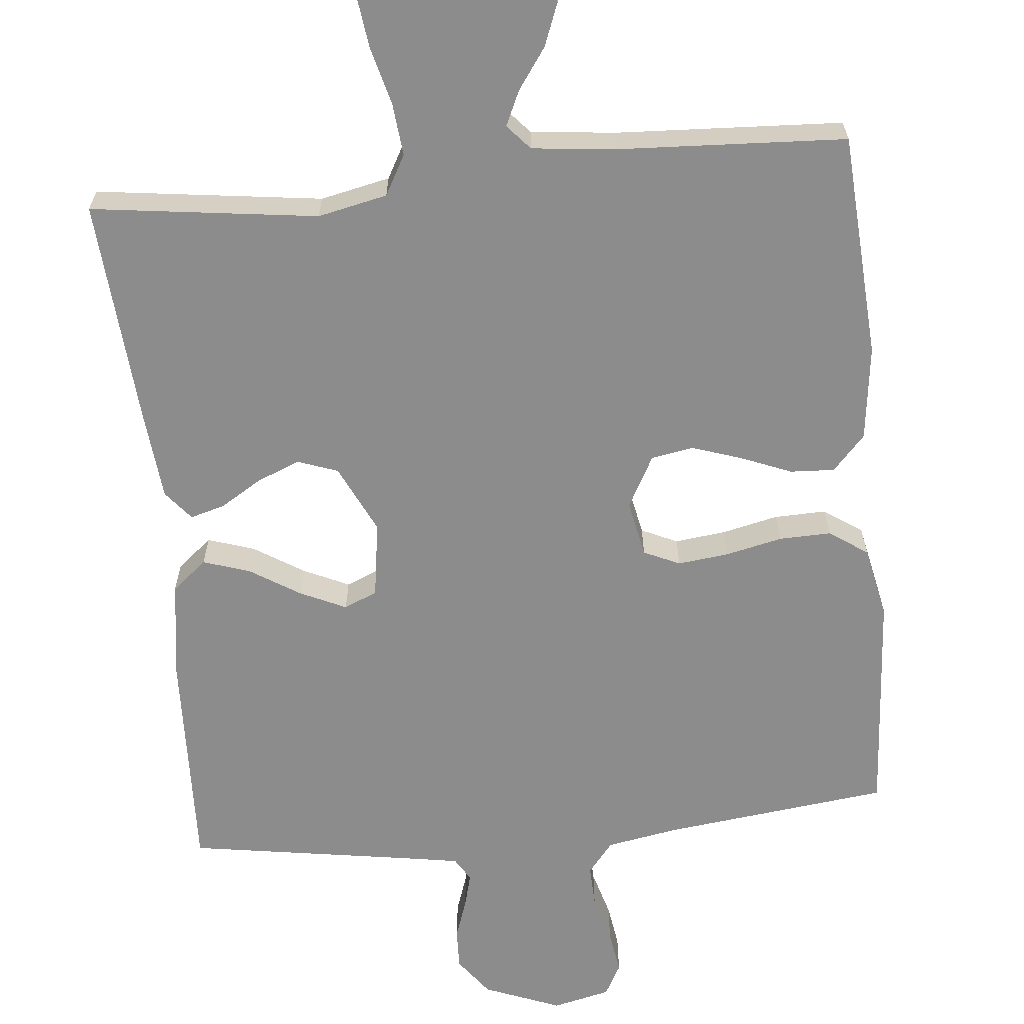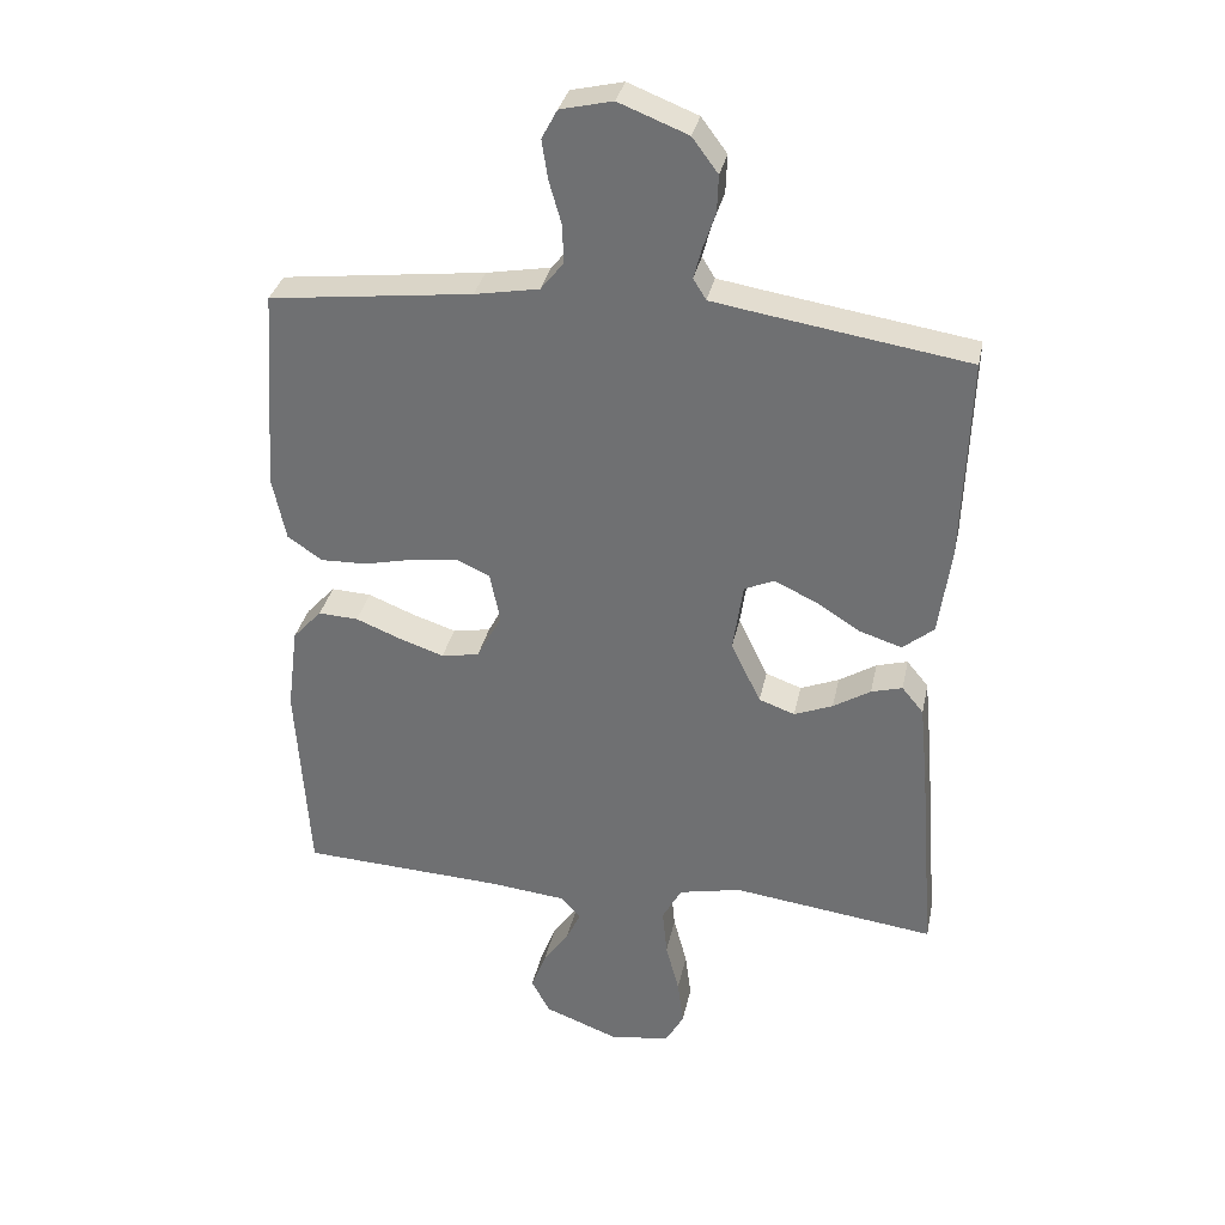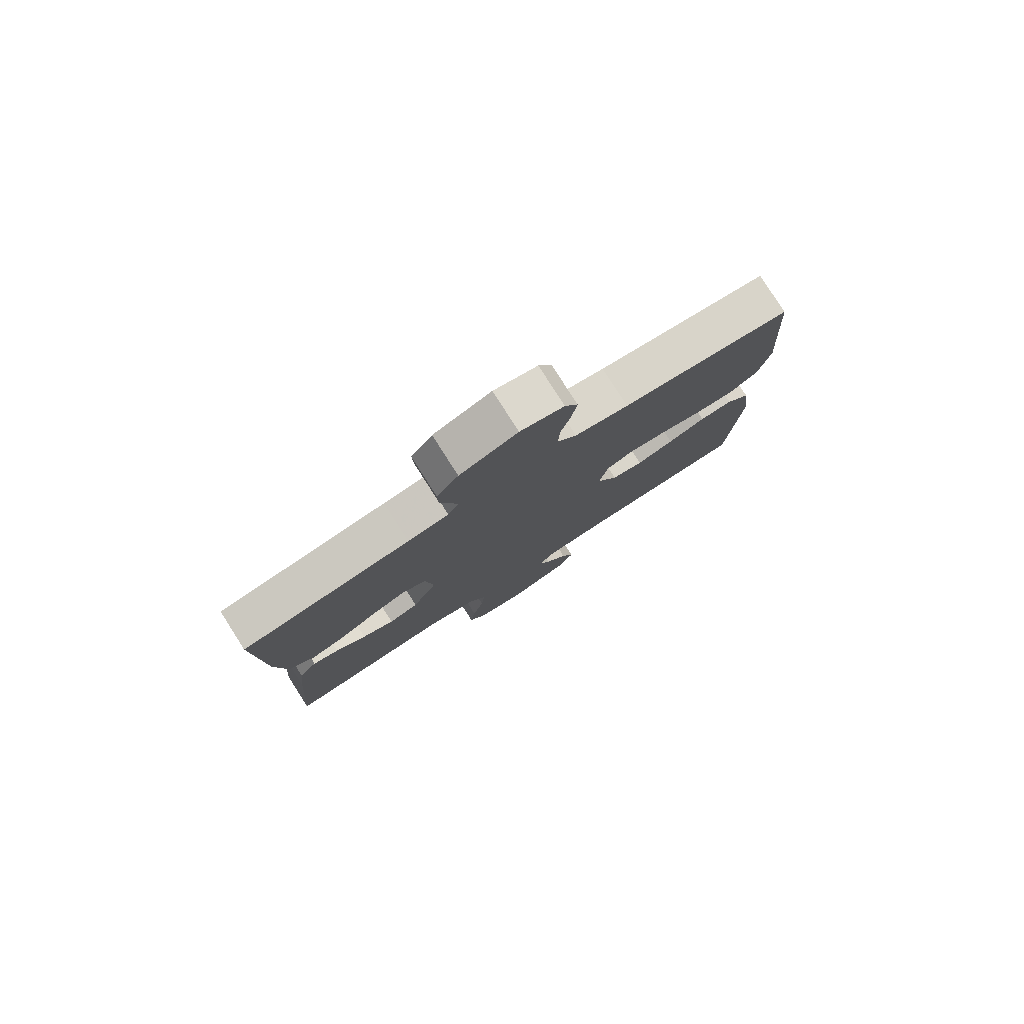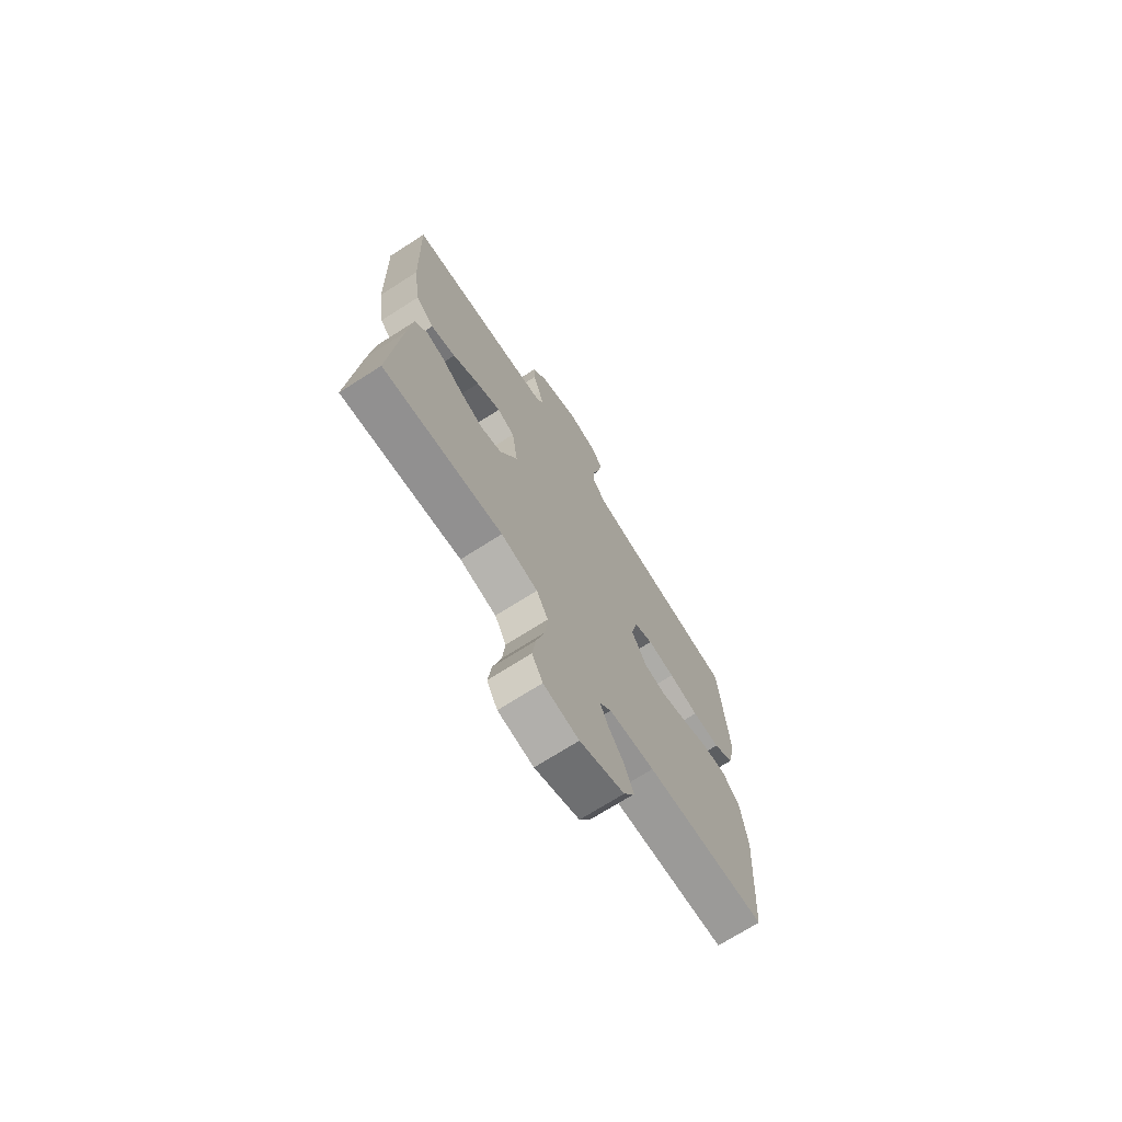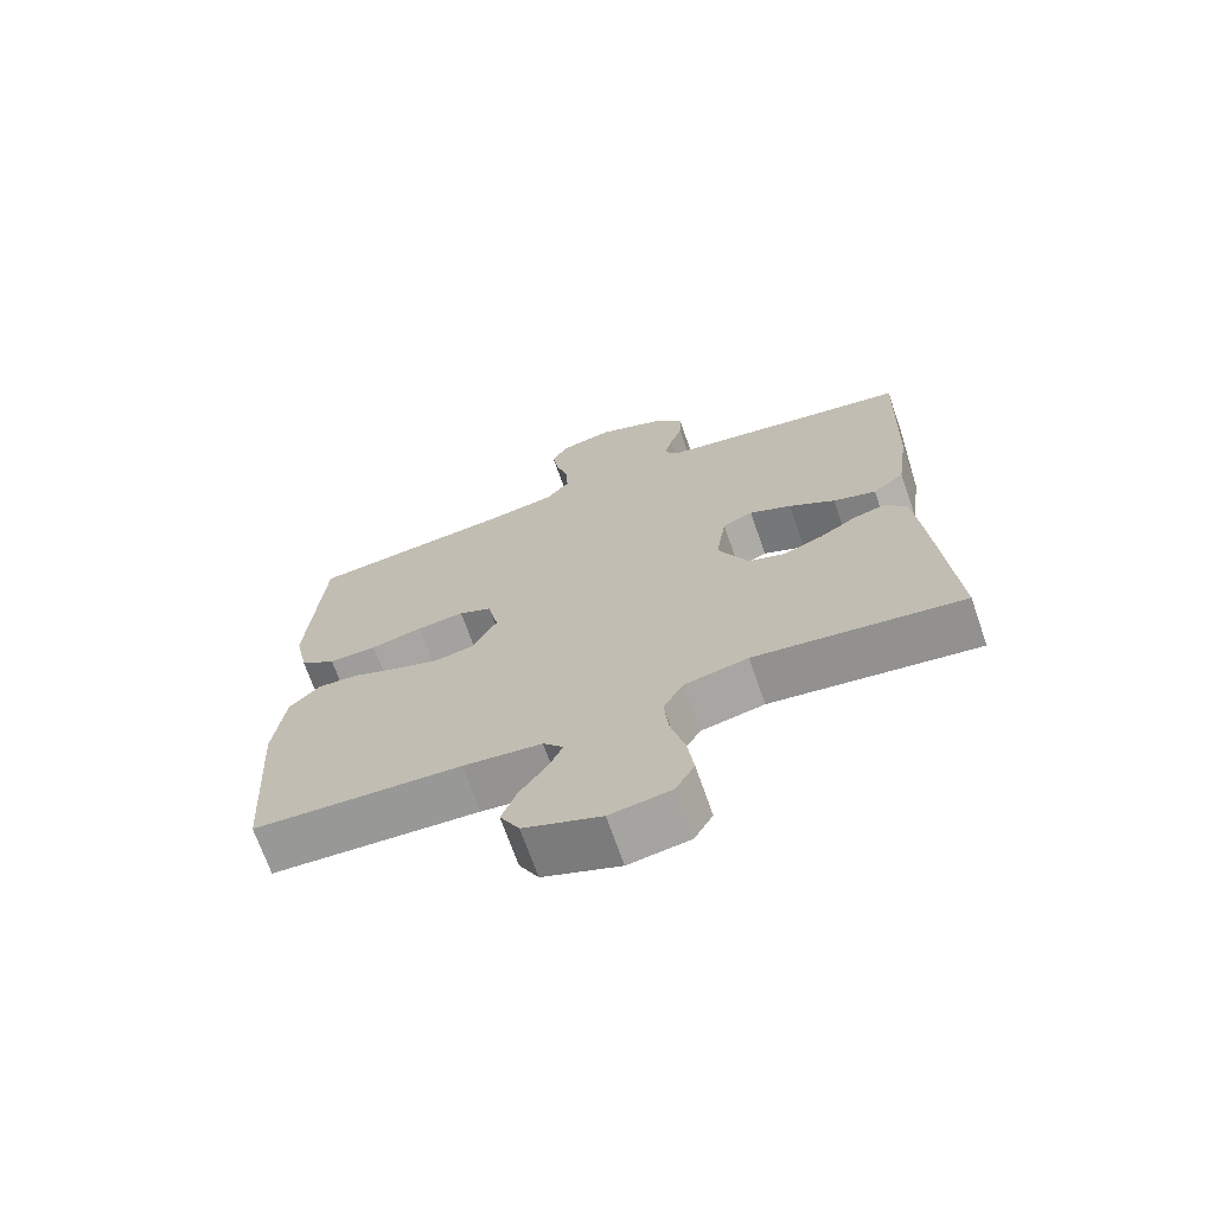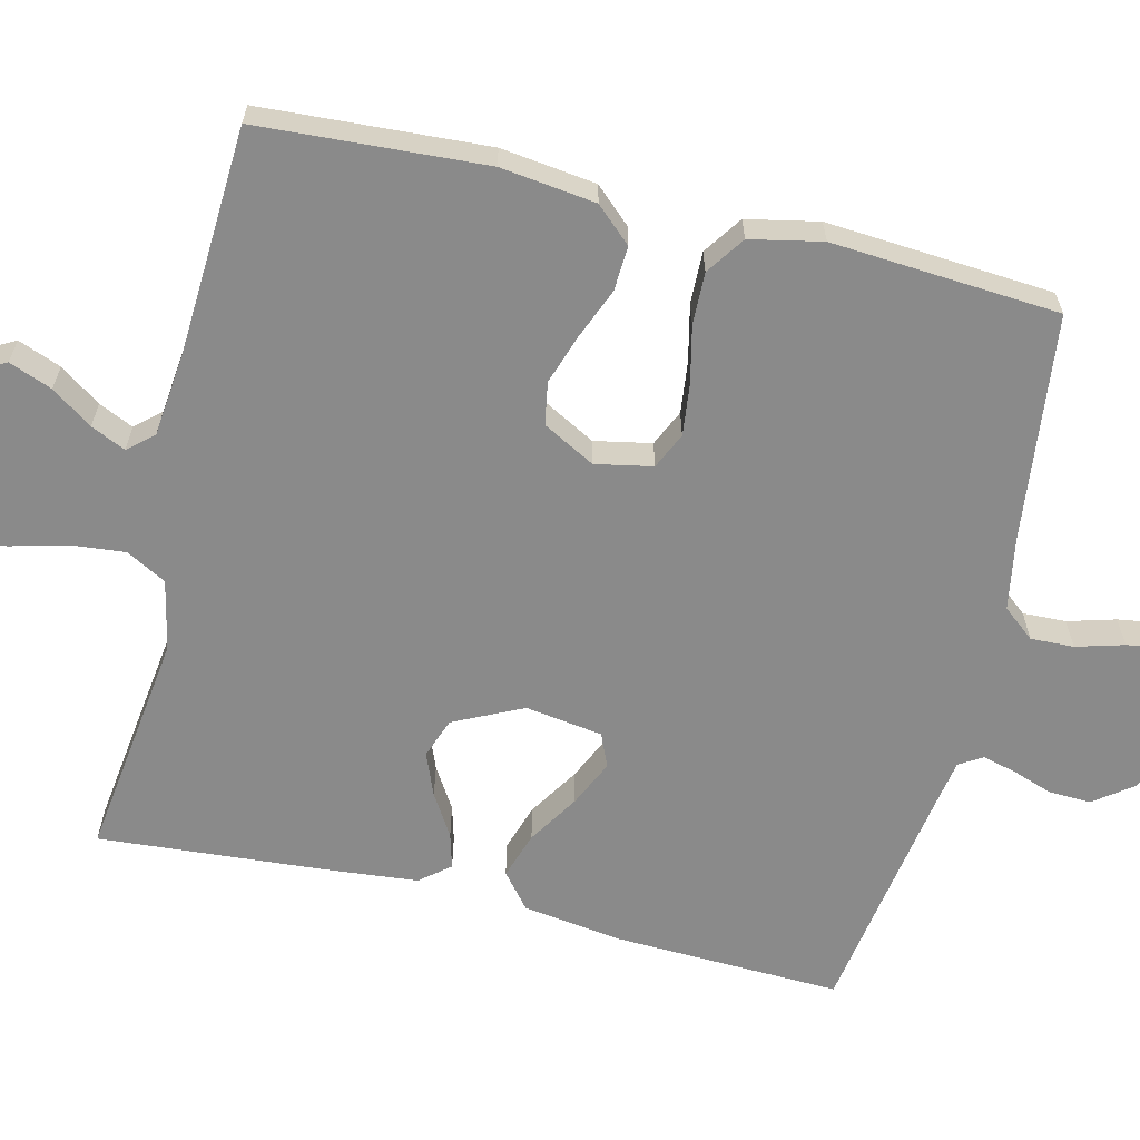
<metadata>
{"format":"obj","ext":"obj","renderer":"f3d","projection":"perspective","resolution":1024,"background":"white","views":[{"elev":-64.2,"azim":-174.5,"up":"+Y"},{"elev":33.2,"azim":11.7,"up":"+Z"},{"elev":79.7,"azim":147.5,"up":"+Z"},{"elev":-71.7,"azim":122.5,"up":"+Z"},{"elev":-69.8,"azim":19.2,"up":"+Z"},{"elev":-63.5,"azim":-103.7,"up":"+Y"}]}
</metadata>
<code>
v -0.5 0.07 0.5
v -0.2 0.07 0.536
v -0.105 0.07 0.553
v -0.071 0.07 0.595
v -0.073 0.07 0.652
v -0.091 0.07 0.715
v -0.1 0.07 0.773
v -0.077 0.07 0.816
v 0 0.07 0.834
v 0.102 0.07 0.794
v 0.14 0.07 0.743
v 0.138 0.07 0.688
v 0.12 0.07 0.636
v 0.108 0.07 0.59
v 0.127 0.07 0.559
v 0.2 0.07 0.547
v 0.5 0.07 0.5
v 0.49 0.07 0.2
v 0.472 0.07 0.069
v 0.426 0.07 0.031
v 0.364 0.07 0.051
v 0.297 0.07 0.093
v 0.236 0.07 0.121
v 0.192 0.07 0.102
v 0.177 0.07 0
v 0.221 0.07 -0.091
v 0.274 0.07 -0.11
v 0.331 0.07 -0.087
v 0.386 0.07 -0.053
v 0.432 0.07 -0.04
v 0.464 0.07 -0.079
v 0.476 0.07 -0.2
v 0.5 0.07 -0.5
v 0.2 0.07 -0.461
v 0.108 0.07 -0.481
v 0.079 0.07 -0.534
v 0.086 0.07 -0.604
v 0.106 0.07 -0.68
v 0.115 0.07 -0.749
v 0.088 0.07 -0.797
v 0 0.07 -0.811
v -0.111 0.07 -0.769
v -0.139 0.07 -0.717
v -0.117 0.07 -0.66
v -0.079 0.07 -0.606
v -0.058 0.07 -0.56
v -0.087 0.07 -0.527
v -0.2 0.07 -0.515
v -0.5 0.07 -0.5
v -0.519 0.07 -0.2
v -0.503 0.07 -0.074
v -0.46 0.07 -0.027
v -0.401 0.07 -0.03
v -0.334 0.07 -0.057
v -0.268 0.07 -0.079
v -0.212 0.07 -0.069
v -0.175 0.07 0
v -0.19 0.07 0.075
v -0.238 0.07 0.097
v -0.306 0.07 0.089
v -0.381 0.07 0.072
v -0.45 0.07 0.07
v -0.501 0.07 0.105
v -0.521 0.07 0.2
v -0.5 0 0.5
v -0.2 0 0.536
v -0.105 0 0.553
v -0.071 0 0.595
v -0.073 0 0.652
v -0.091 0 0.715
v -0.1 0 0.773
v -0.077 0 0.816
v 0 0 0.834
v 0.102 0 0.794
v 0.14 0 0.743
v 0.138 0 0.688
v 0.12 0 0.636
v 0.108 0 0.59
v 0.127 0 0.559
v 0.2 0 0.547
v 0.5 0 0.5
v 0.49 0 0.2
v 0.472 0 0.069
v 0.426 0 0.031
v 0.364 0 0.051
v 0.297 0 0.093
v 0.236 0 0.121
v 0.192 0 0.102
v 0.177 0 0
v 0.221 0 -0.091
v 0.274 0 -0.11
v 0.331 0 -0.087
v 0.386 0 -0.053
v 0.432 0 -0.04
v 0.464 0 -0.079
v 0.476 0 -0.2
v 0.5 0 -0.5
v 0.2 0 -0.461
v 0.108 0 -0.481
v 0.079 0 -0.534
v 0.086 0 -0.604
v 0.106 0 -0.68
v 0.115 0 -0.749
v 0.088 0 -0.797
v 0 0 -0.811
v -0.111 0 -0.769
v -0.139 0 -0.717
v -0.117 0 -0.66
v -0.079 0 -0.606
v -0.058 0 -0.56
v -0.087 0 -0.527
v -0.2 0 -0.515
v -0.5 0 -0.5
v -0.519 0 -0.2
v -0.503 0 -0.074
v -0.46 0 -0.027
v -0.401 0 -0.03
v -0.334 0 -0.057
v -0.268 0 -0.079
v -0.212 0 -0.069
v -0.175 0 0
v -0.19 0 0.075
v -0.238 0 0.097
v -0.306 0 0.089
v -0.381 0 0.072
v -0.45 0 0.07
v -0.501 0 0.105
v -0.521 0 0.2
f 63 64 1 2
f 60 61 62 63
f 59 60 63 2
f 58 59 2 3
f 57 58 3 4
f 51 52 53 54
f 51 54 55
f 48 49 50 51
f 47 48 51 55
f 46 47 55 56
f 42 43 44 45
f 42 45 46
f 41 42 46
f 40 41 46
f 37 38 39 40
f 36 37 40 46
f 35 36 46 56
f 31 32 33 34
f 28 29 30 31
f 27 28 31 34
f 26 27 34 35
f 19 20 21 22
f 19 22 23
f 16 17 18 19
f 15 16 19 23
f 14 15 23 24
f 10 11 12 13
f 10 13 14
f 9 10 14
f 5 6 7 8
f 4 5 8 9
f 57 4 9 14
f 25 26 35 56
f 25 56 57
f 14 24 25 57
f 66 65 128 127
f 127 126 125 124
f 66 127 124 123
f 67 66 123 122
f 68 67 122 121
f 118 117 116 115
f 119 118 115
f 115 114 113 112
f 119 115 112 111
f 120 119 111 110
f 109 108 107 106
f 110 109 106
f 110 106 105
f 110 105 104
f 104 103 102 101
f 110 104 101 100
f 120 110 100 99
f 98 97 96 95
f 95 94 93 92
f 98 95 92 91
f 99 98 91 90
f 86 85 84 83
f 87 86 83
f 83 82 81 80
f 87 83 80 79
f 88 87 79 78
f 77 76 75 74
f 78 77 74
f 78 74 73
f 72 71 70 69
f 73 72 69 68
f 78 73 68 121
f 120 99 90 89
f 121 120 89
f 121 89 88 78
f 1 65 66 2
f 2 66 67 3
f 3 67 68 4
f 4 68 69 5
f 5 69 70 6
f 6 70 71 7
f 7 71 72 8
f 8 72 73 9
f 9 73 74 10
f 10 74 75 11
f 11 75 76 12
f 12 76 77 13
f 13 77 78 14
f 14 78 79 15
f 15 79 80 16
f 16 80 81 17
f 17 81 82 18
f 18 82 83 19
f 19 83 84 20
f 20 84 85 21
f 21 85 86 22
f 22 86 87 23
f 23 87 88 24
f 24 88 89 25
f 25 89 90 26
f 26 90 91 27
f 27 91 92 28
f 28 92 93 29
f 29 93 94 30
f 30 94 95 31
f 31 95 96 32
f 32 96 97 33
f 33 97 98 34
f 34 98 99 35
f 35 99 100 36
f 36 100 101 37
f 37 101 102 38
f 38 102 103 39
f 39 103 104 40
f 40 104 105 41
f 41 105 106 42
f 42 106 107 43
f 43 107 108 44
f 44 108 109 45
f 45 109 110 46
f 46 110 111 47
f 47 111 112 48
f 48 112 113 49
f 49 113 114 50
f 50 114 115 51
f 51 115 116 52
f 52 116 117 53
f 53 117 118 54
f 54 118 119 55
f 55 119 120 56
f 56 120 121 57
f 57 121 122 58
f 58 122 123 59
f 59 123 124 60
f 60 124 125 61
f 61 125 126 62
f 62 126 127 63
f 63 127 128 64
f 64 128 65 1

</code>
